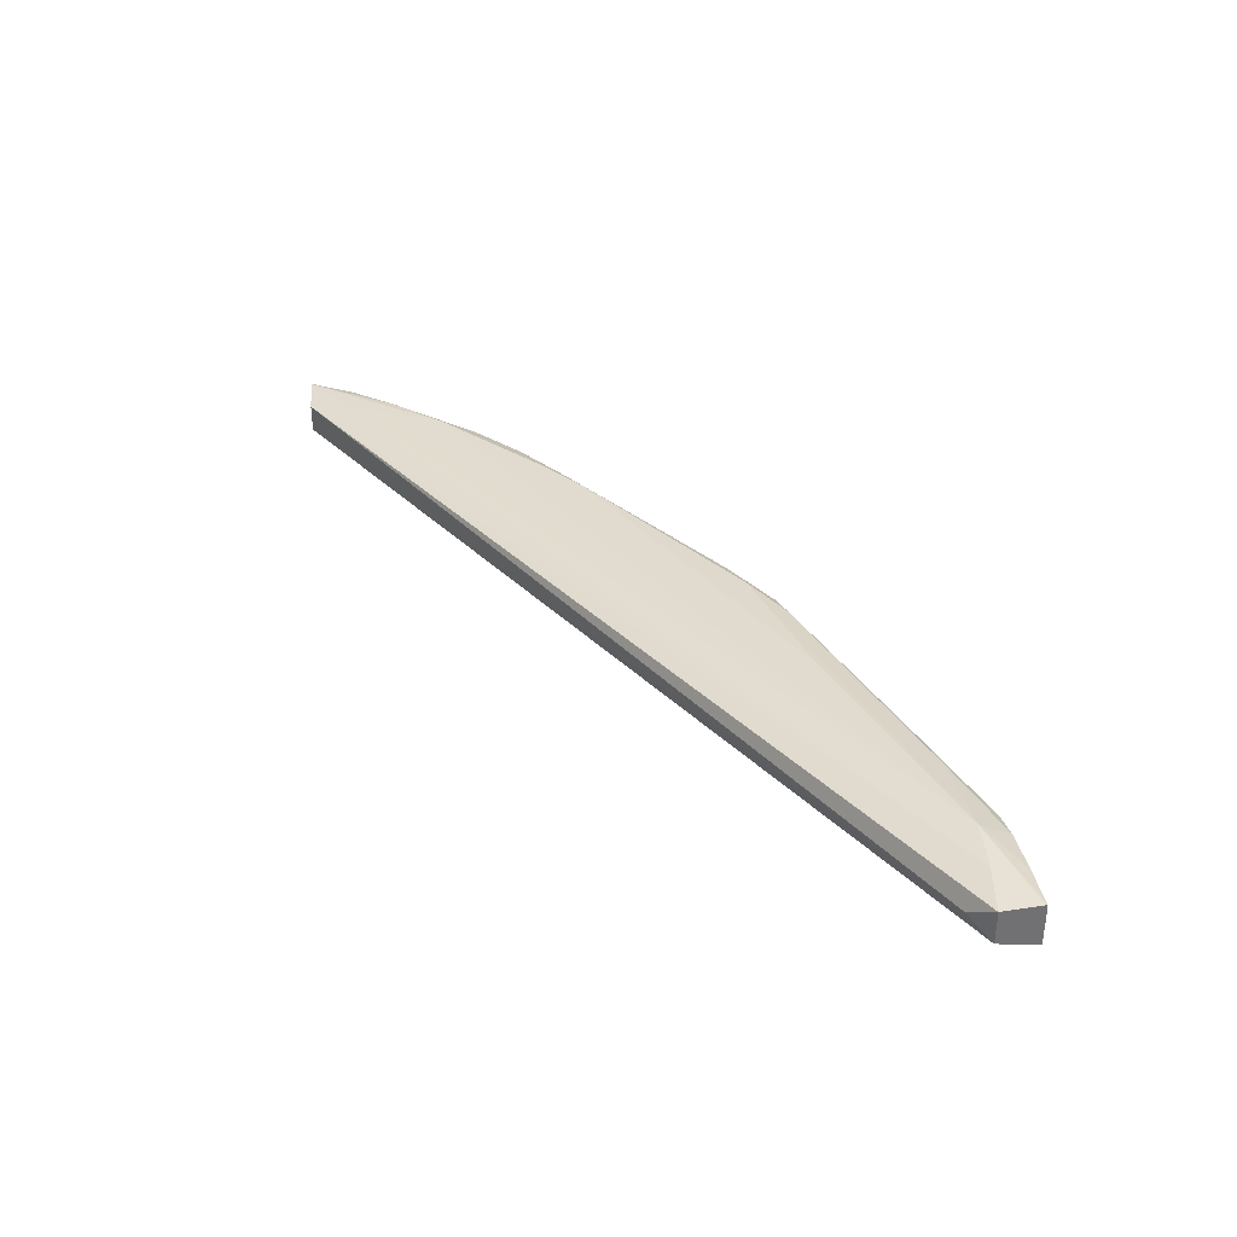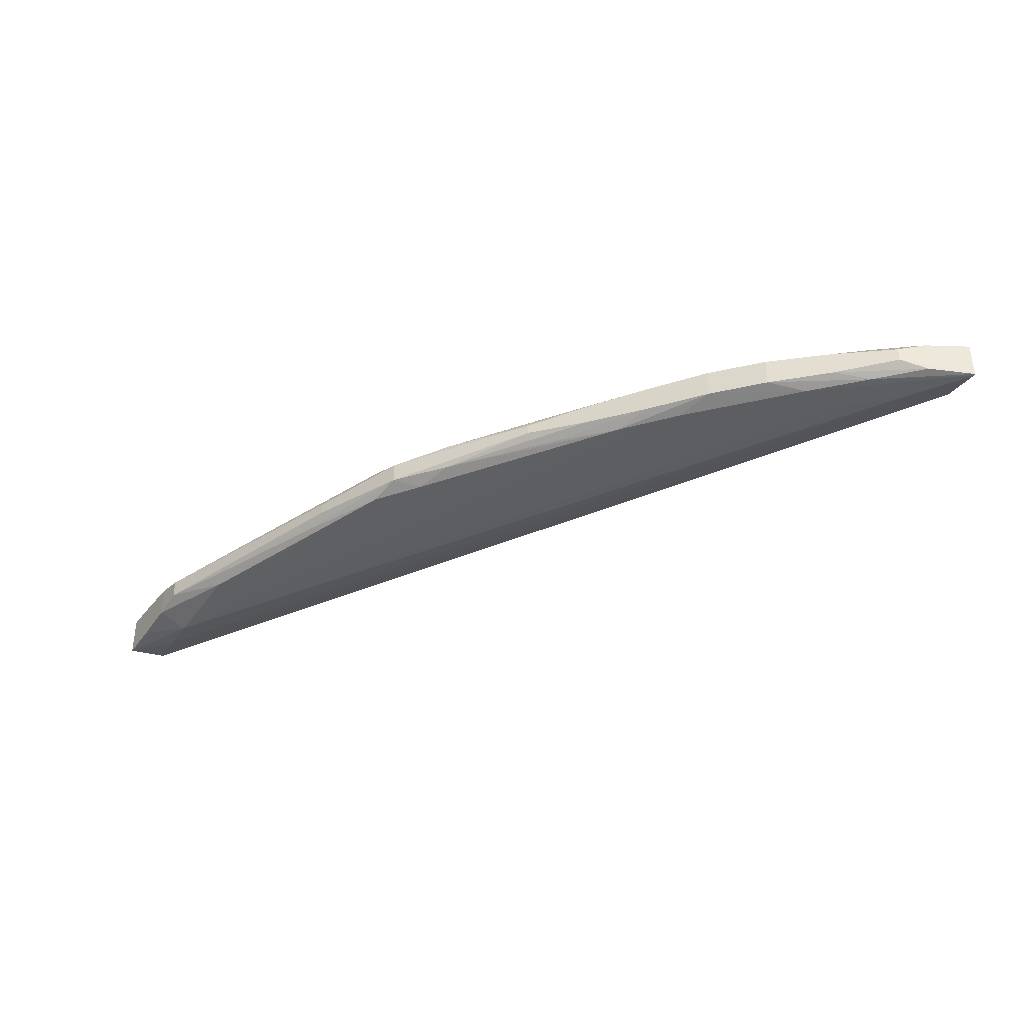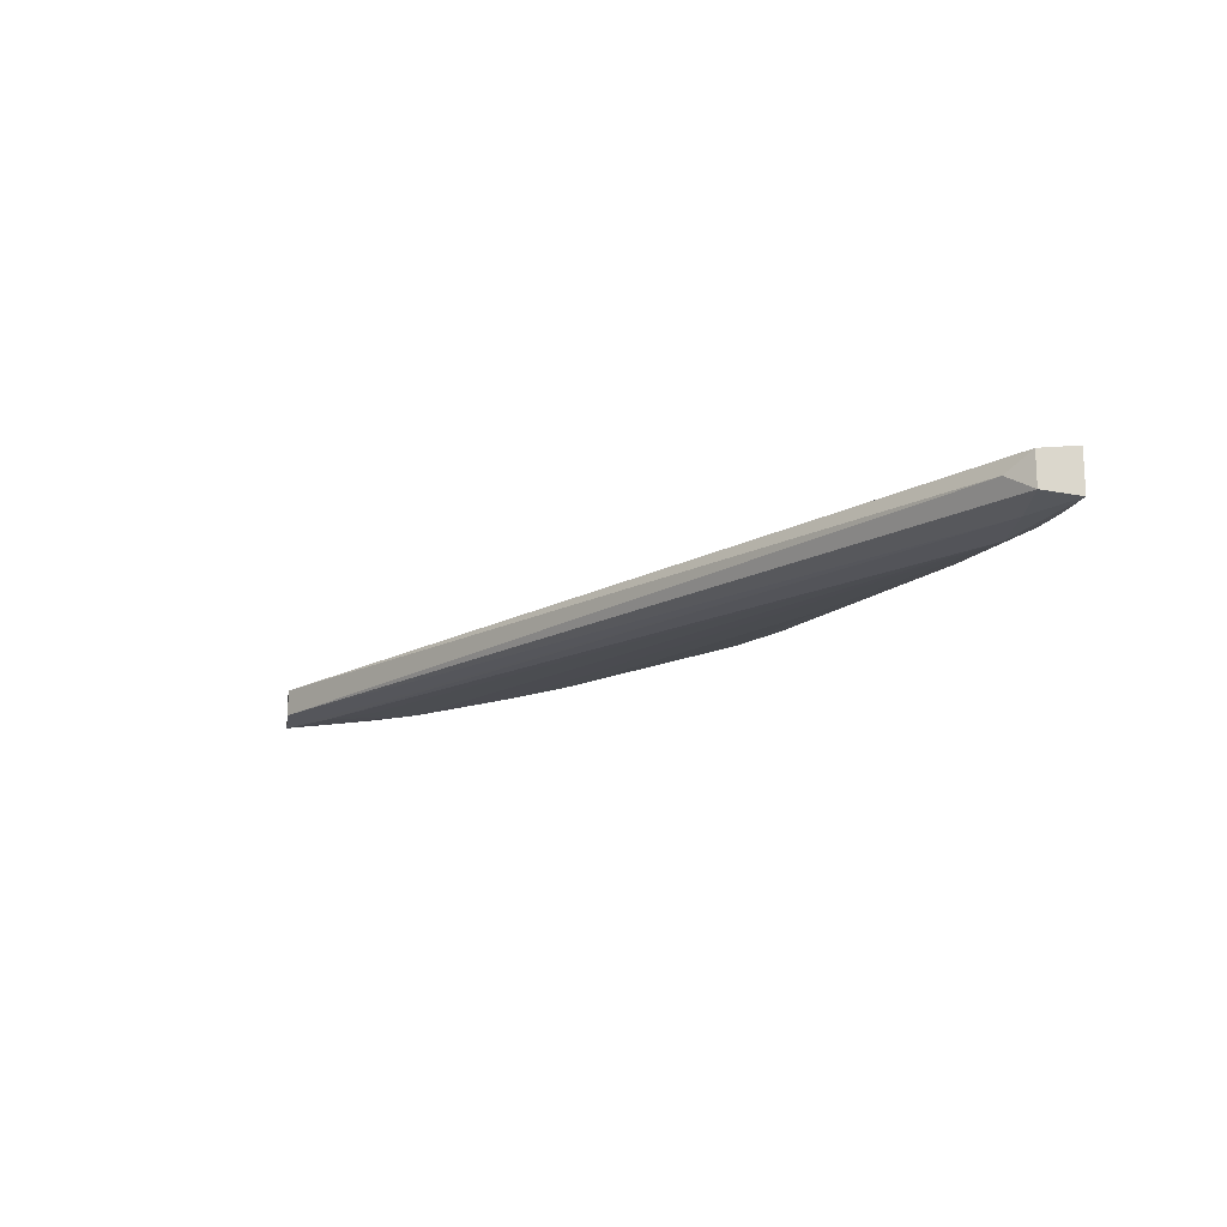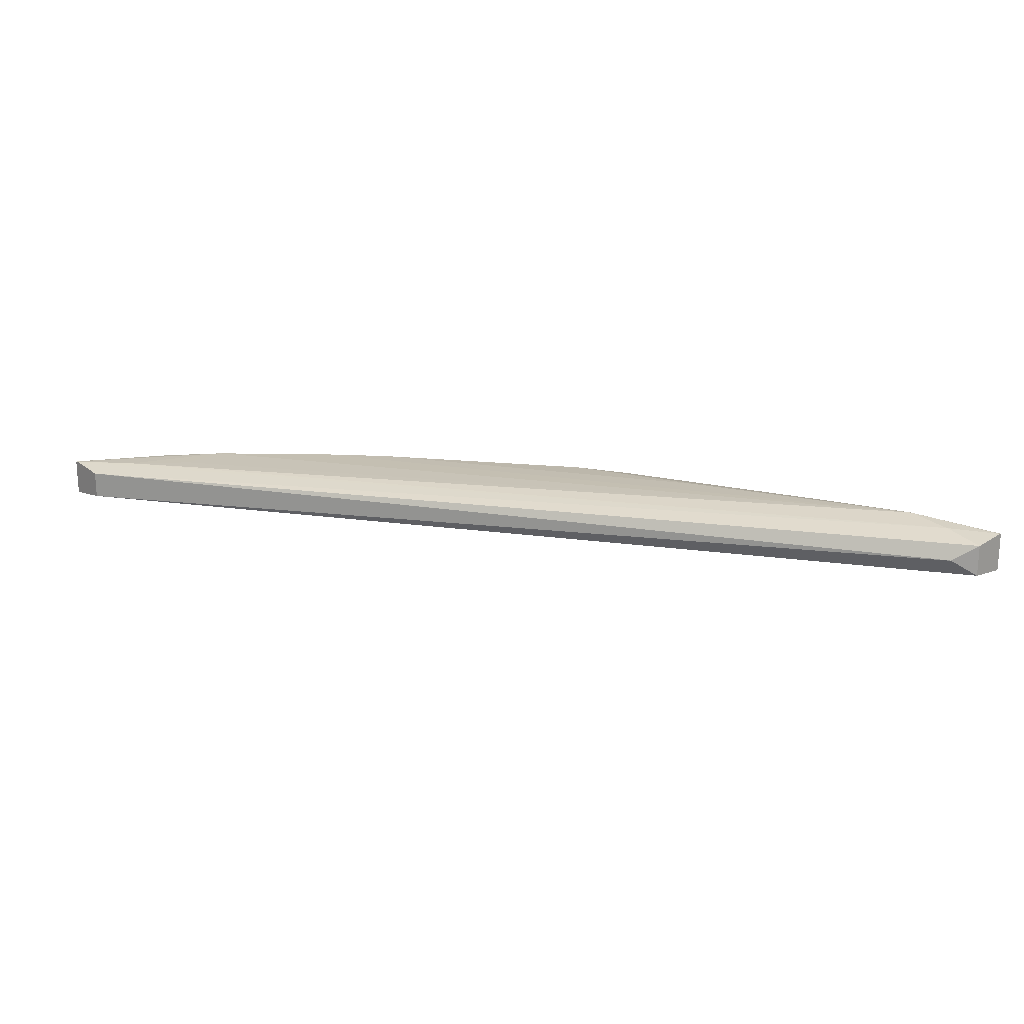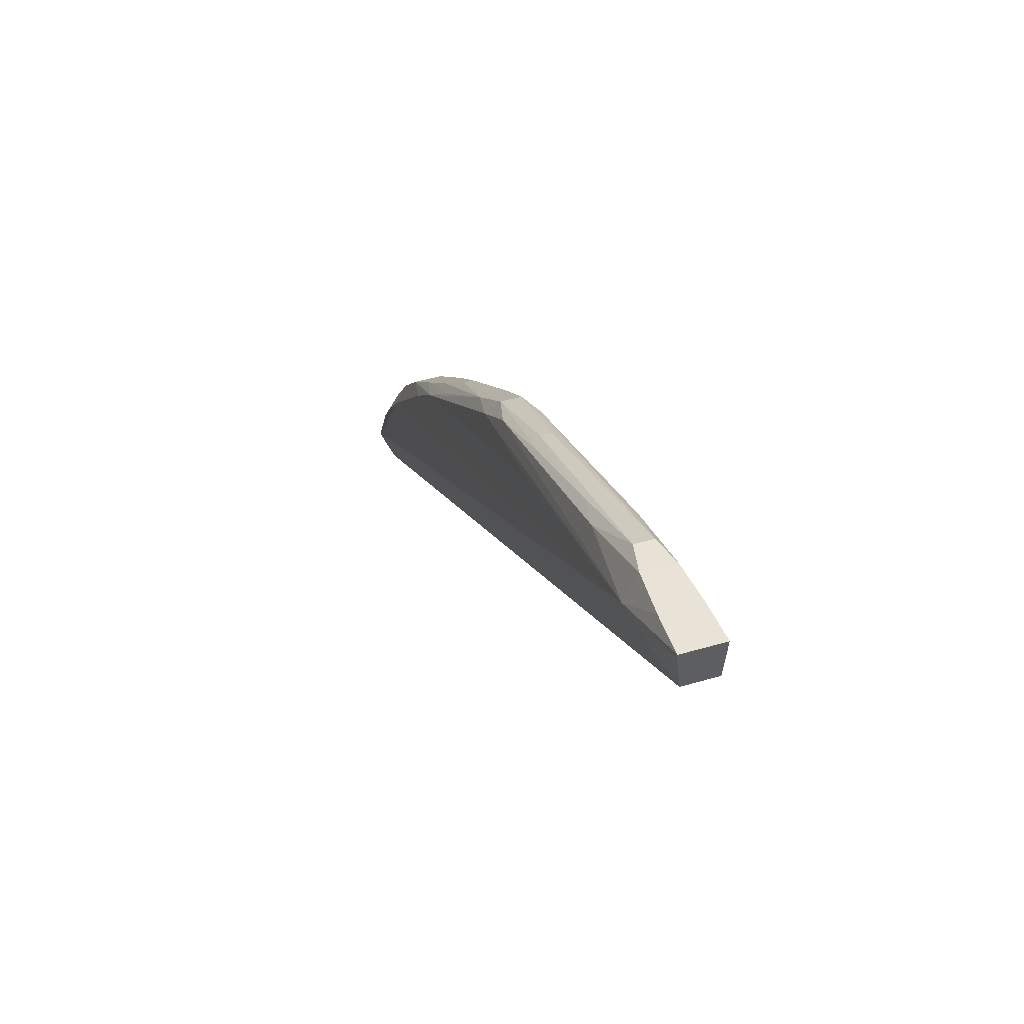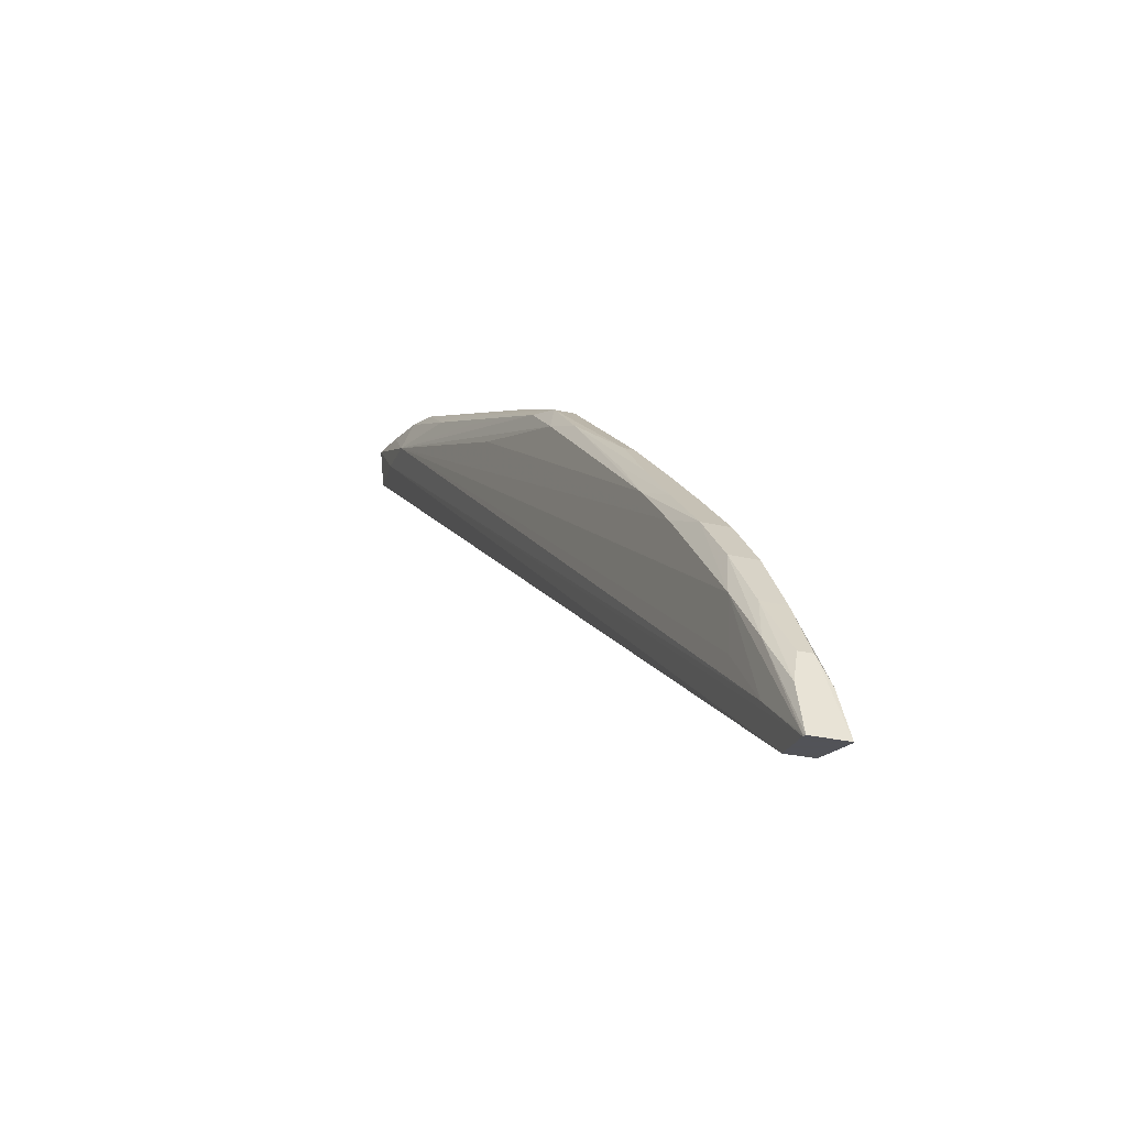
<metadata>
{"format":"obj","ext":"obj","renderer":"f3d","projection":"perspective","resolution":1024,"background":"white","views":[{"elev":35.0,"azim":85.1,"up":"+Z"},{"elev":-37.2,"azim":-117.7,"up":"+Z"},{"elev":-16.3,"azim":80.8,"up":"+Z"},{"elev":19.8,"azim":47.3,"up":"+Z"},{"elev":46.3,"azim":71.5,"up":"+Y"},{"elev":-22.5,"azim":-113.9,"up":"+Y"}]}
</metadata>
<code>
v -0.06875 0.9956 0.03473
v -0.06875 0.9956 0.02039
v -0.08375 0.9946 0.03427
v -0.09989 0.9831 0.03779
v -0.06875 0.9948 0.03485
v -0.06875 0.9822 0.02173
v -0.08375 0.9831 0.01913
v -0.09989 0.9831 0.01734
v -0.08375 0.9946 0.02085
v -0.09989 0.9935 0.03311
v -0.08375 0.9831 0.03599
v -0.1321 0.9799 0.03448
v -0.1644 0.965 0.03476
v -0.2127 0.9468 0.0339
v -0.2289 0.9354 0.03486
v -0.1805 0.9509 0.03639
v -0.31 0.8712 0.03515
v -0.3423 0.8384 0.03515
v -0.3414 0.8222 0.03504
v -0.3567 0.805 0.03477
v -0.06875 0.9822 0.03339
v -0.07559 0.9751 0.02752
v -0.3618 0.7905 0.02272
v -0.3752 0.7905 0.02093
v -0.3567 0.805 0.02035
v -0.1805 0.9509 0.01874
v -0.2289 0.9354 0.02026
v -0.2127 0.9468 0.02123
v -0.1644 0.965 0.02036
v -0.1321 0.9799 0.02064
v -0.09989 0.9935 0.02201
v -0.3414 0.8222 0.02008
v -0.3423 0.8384 0.01998
v -0.31 0.8712 0.01998
v -0.1109 0.9924 0.03074
v -0.3752 0.7905 0.0342
v -0.3618 0.7905 0.0324
v -0.1452 0.9772 0.03186
v -0.1805 0.9617 0.03258
v -0.2235 0.9443 0.03111
v -0.2416 0.9305 0.03239
v -0.293 0.8866 0.03512
v -0.3226 0.8663 0.03242
v -0.3374 0.8513 0.0324
v -0.3576 0.8212 0.03439
v -0.3757 0.7905 0.03424
v -0.07559 0.9751 0.02761
v -0.3764 0.7905 0.02111
v -0.3752 0.791 0.02091
v -0.293 0.8866 0.02
v -0.2235 0.9443 0.02401
v -0.2416 0.9305 0.02274
v -0.1805 0.9617 0.02255
v -0.1109 0.9924 0.02438
v -0.1452 0.9772 0.02327
v -0.3576 0.8212 0.02073
v -0.3374 0.8513 0.02272
v -0.3226 0.8663 0.0227
v -0.1901 0.9596 0.02948
v -0.2699 0.9113 0.02924
v -0.2875 0.8963 0.03119
v -0.2761 0.902 0.03364
v -0.3051 0.8813 0.03214
v -0.3521 0.8333 0.03185
v -0.3703 0.8058 0.03306
v -0.3764 0.7905 0.03401
v -0.3668 0.8153 0.02514
v -0.3703 0.8058 0.02206
v -0.3051 0.8813 0.02298
v -0.2761 0.902 0.02148
v -0.2699 0.9113 0.02588
v -0.1901 0.9596 0.02564
v -0.2875 0.8963 0.02394
v -0.3521 0.8333 0.02328
v -0.3668 0.8153 0.02998
f 1 2 9
f 1 9 3
f 1 3 4
f 1 4 5
f 1 5 21
f 1 21 6
f 1 6 2
f 2 6 7
f 2 7 8
f 2 8 9
f 3 9 31
f 3 31 10
f 3 10 4
f 4 11 5
f 4 10 12
f 4 12 13
f 4 13 14
f 4 14 15
f 4 15 16
f 4 16 17
f 4 17 18
f 4 18 19
f 4 19 20
f 4 20 11
f 5 11 21
f 6 21 47
f 6 47 22
f 6 22 23
f 6 23 7
f 7 23 24
f 7 24 25
f 7 25 8
f 8 26 27
f 8 27 28
f 8 28 29
f 8 29 30
f 8 30 31
f 8 31 9
f 8 25 32
f 8 32 33
f 8 33 34
f 8 34 26
f 10 31 54
f 10 54 35
f 10 35 12
f 11 20 36
f 11 36 37
f 11 37 21
f 12 35 38
f 12 38 39
f 12 39 14
f 12 14 13
f 14 39 40
f 14 40 15
f 15 40 41
f 15 41 42
f 15 42 16
f 16 42 17
f 17 42 43
f 17 43 18
f 18 43 44
f 18 44 45
f 18 45 46
f 18 46 20
f 18 20 19
f 20 46 36
f 21 37 47
f 22 47 37
f 22 37 23
f 23 37 36
f 23 36 46
f 23 46 66
f 23 66 48
f 23 48 24
f 24 48 49
f 24 49 25
f 25 49 33
f 25 33 32
f 26 34 50
f 26 50 27
f 27 51 28
f 27 50 52
f 27 52 51
f 28 51 53
f 28 53 30
f 28 30 29
f 30 54 31
f 30 53 55
f 30 55 54
f 33 49 56
f 33 56 57
f 33 57 58
f 33 58 34
f 34 58 50
f 35 54 72
f 35 72 59
f 35 59 38
f 38 59 40
f 38 40 39
f 40 51 71
f 40 71 60
f 40 60 41
f 40 59 72
f 40 72 51
f 41 60 61
f 41 61 62
f 41 62 42
f 42 62 63
f 42 63 43
f 43 63 69
f 43 69 58
f 43 58 57
f 43 57 44
f 44 57 74
f 44 74 64
f 44 64 45
f 45 64 65
f 45 65 66
f 45 66 46
f 48 66 75
f 48 75 67
f 48 67 68
f 48 68 56
f 48 56 49
f 50 58 69
f 50 69 70
f 50 70 52
f 51 52 71
f 51 72 55
f 51 55 53
f 52 70 73
f 52 73 71
f 54 55 72
f 56 68 74
f 56 74 57
f 60 71 69
f 60 69 63
f 60 63 61
f 61 63 62
f 64 74 67
f 64 67 75
f 64 75 65
f 65 75 66
f 67 74 68
f 69 71 73
f 69 73 70

</code>
